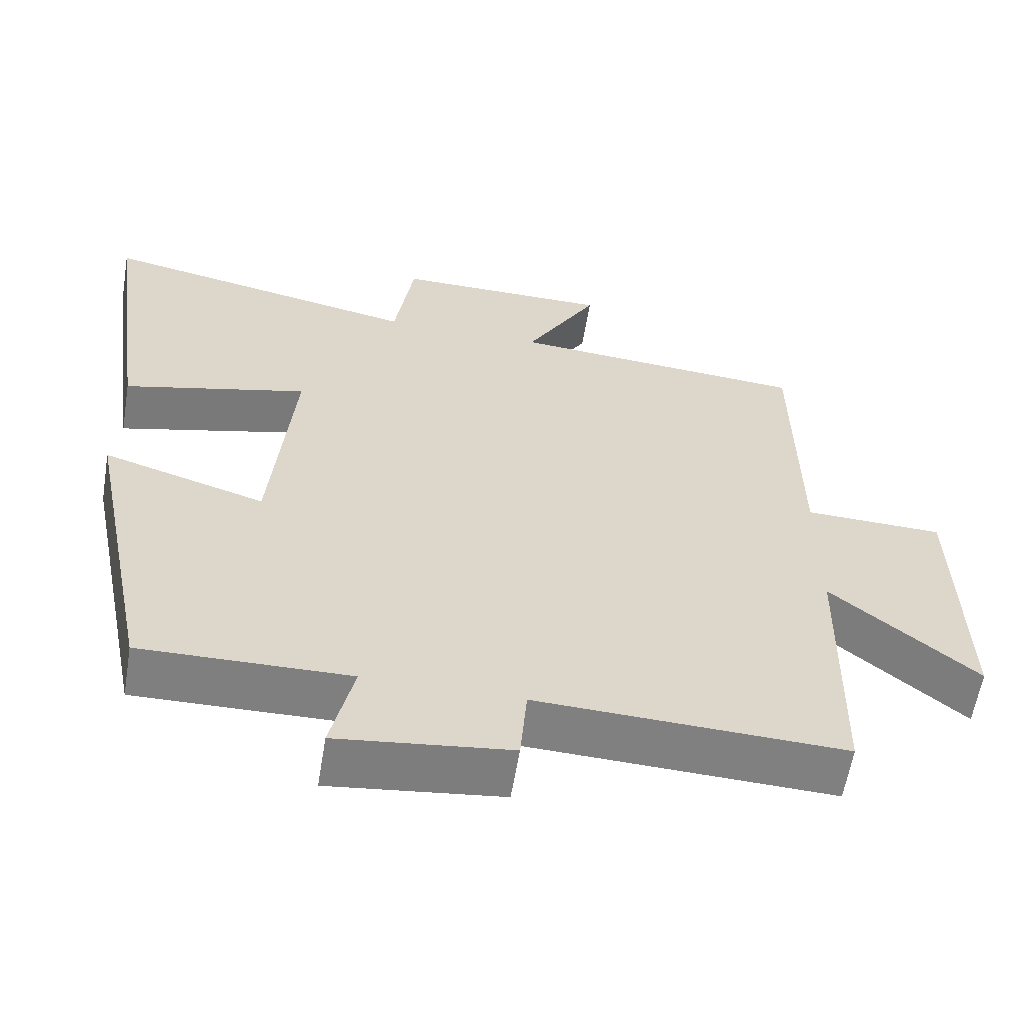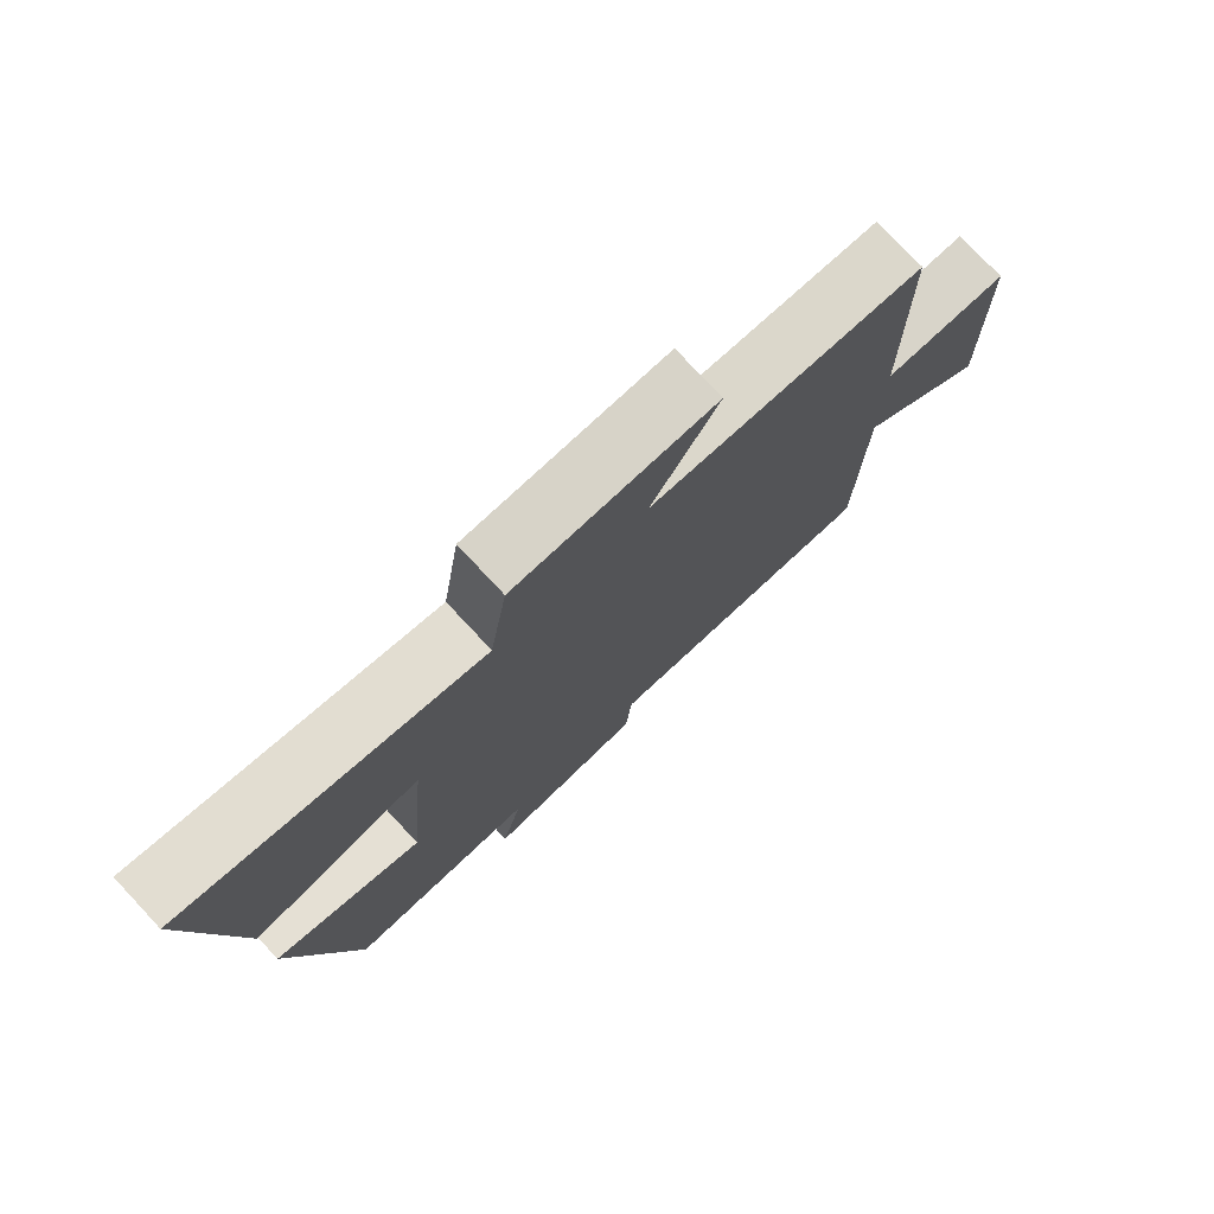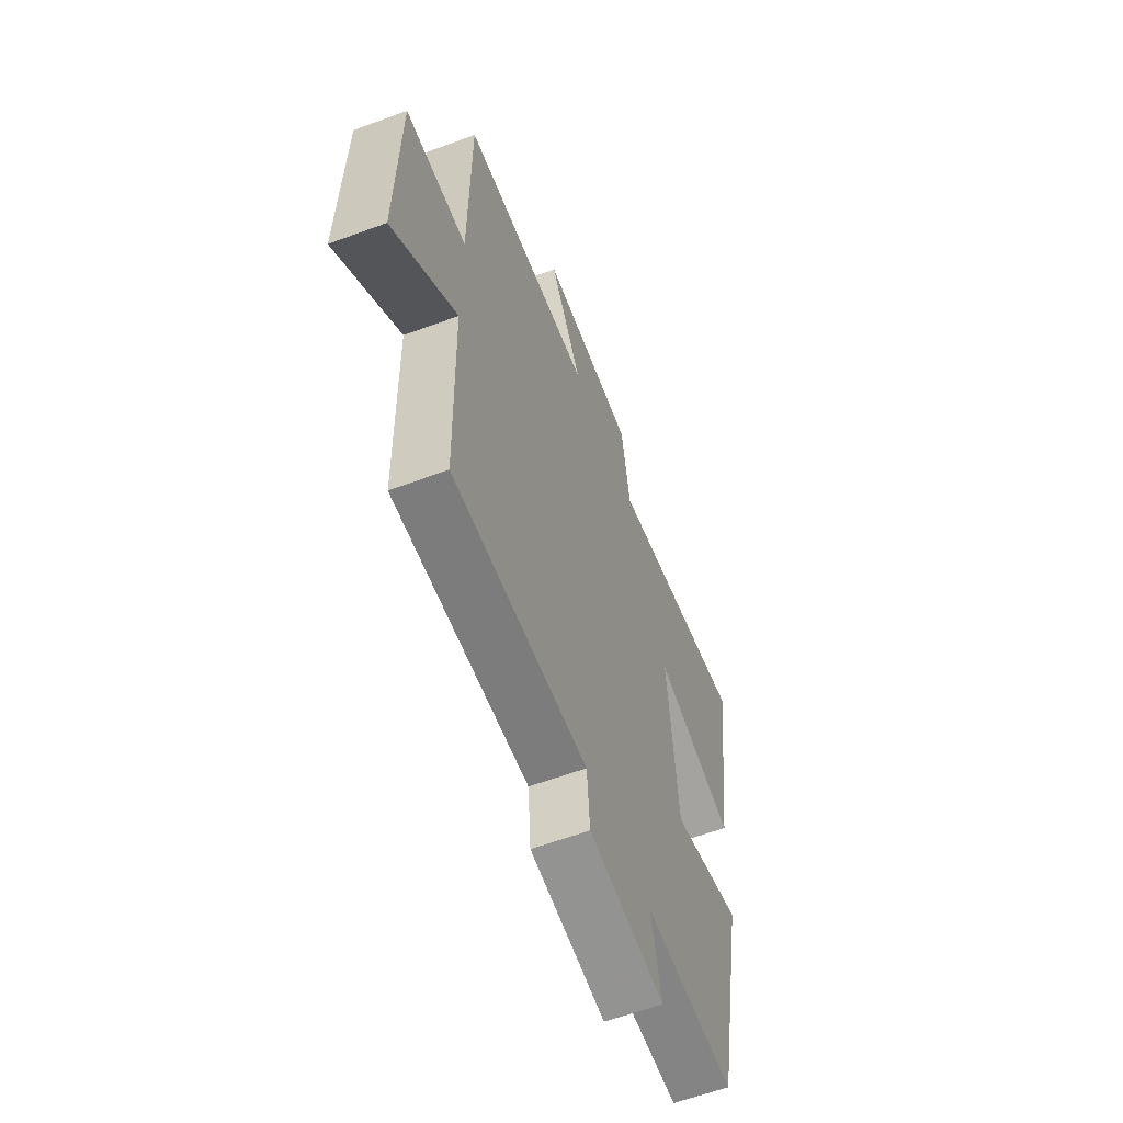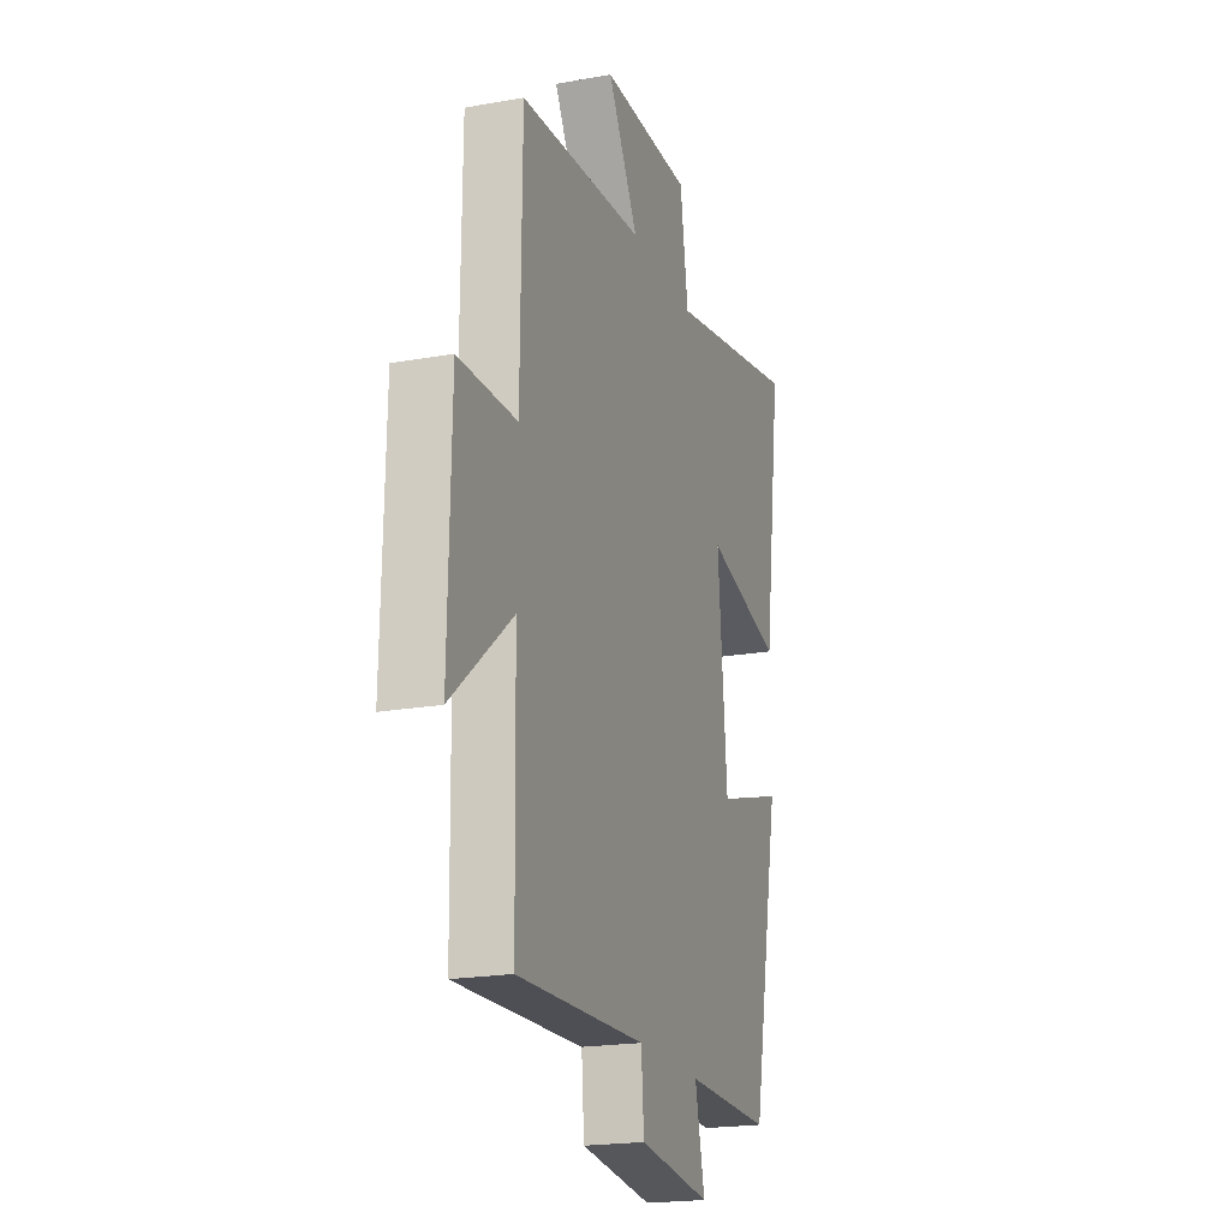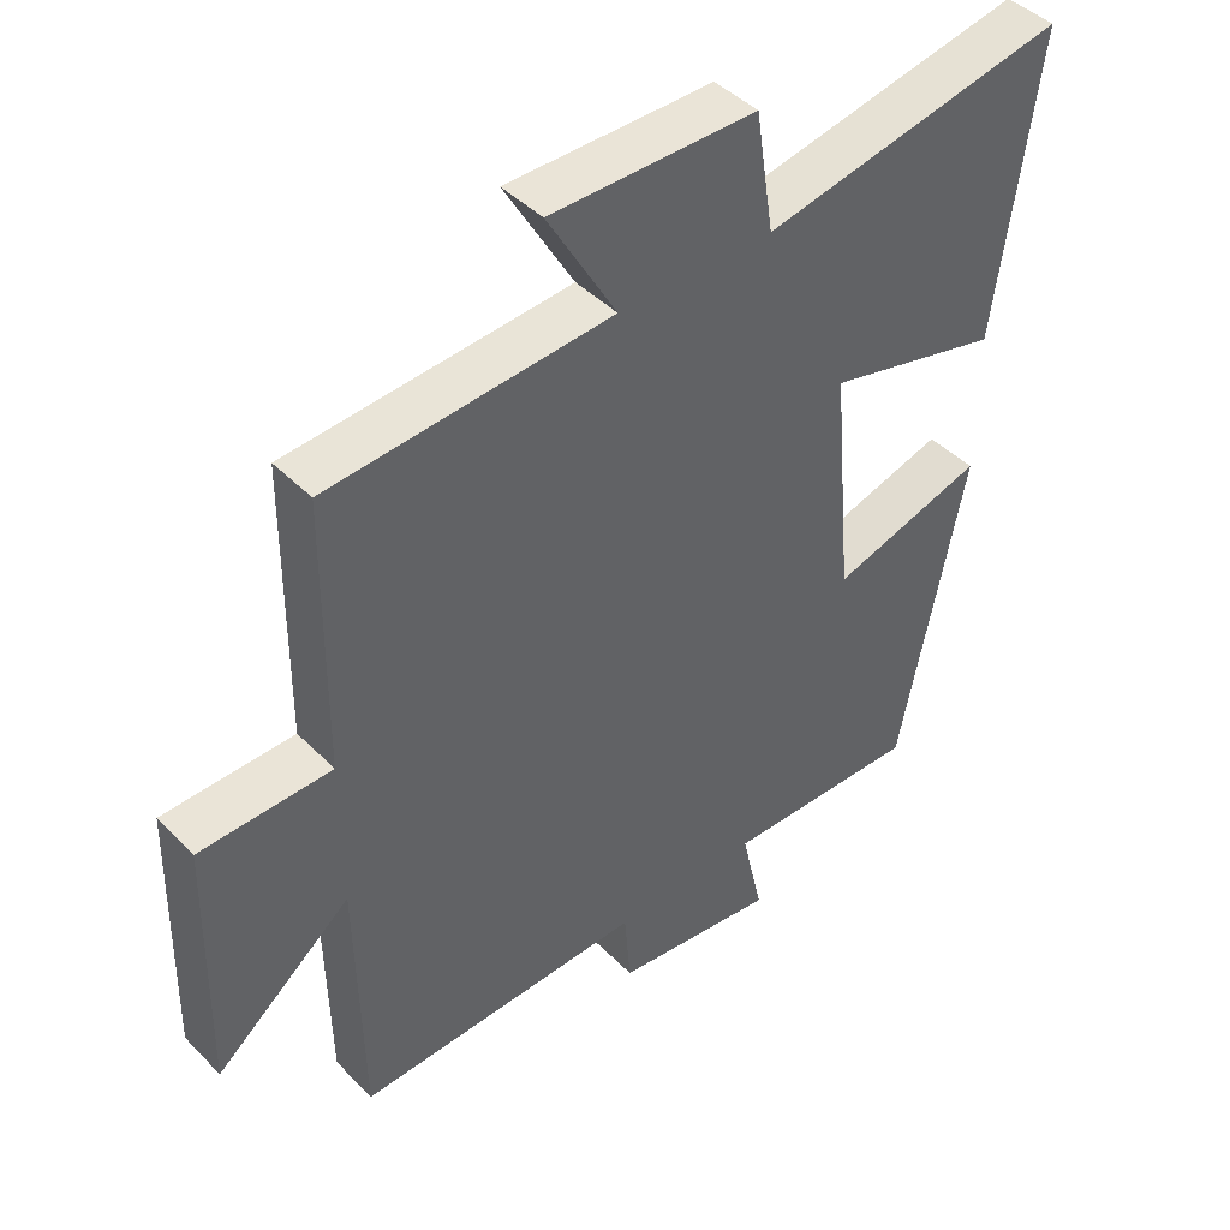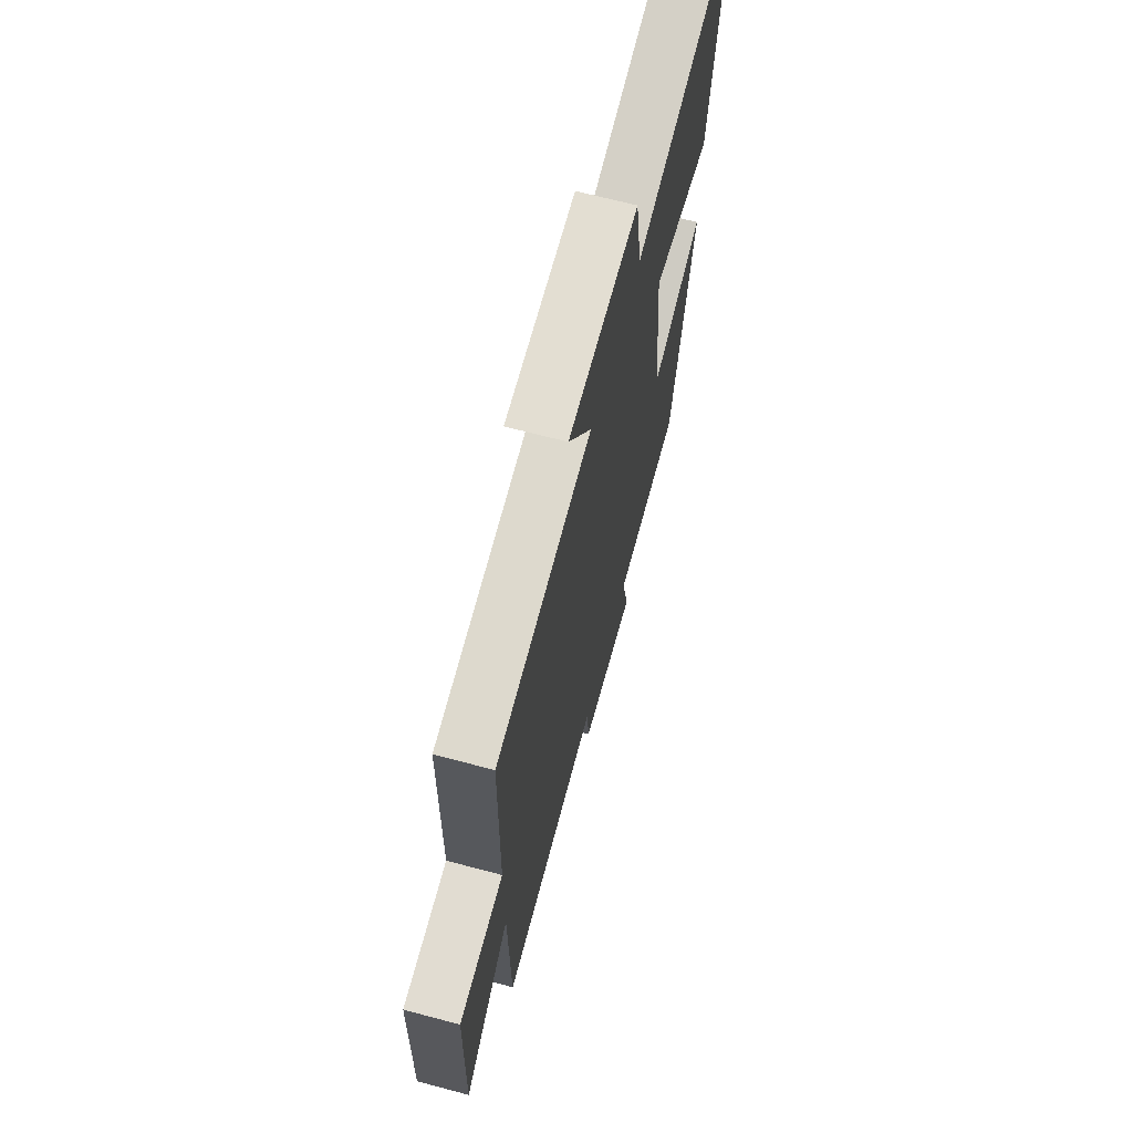
<metadata>
{"format":"obj","ext":"obj","renderer":"f3d","projection":"perspective","resolution":1024,"background":"white","views":[{"elev":-59.9,"azim":-9.4,"up":"+Z"},{"elev":76.9,"azim":-43.1,"up":"+Z"},{"elev":-60.6,"azim":110.7,"up":"+Z"},{"elev":-20.3,"azim":108.2,"up":"+Z"},{"elev":43.7,"azim":139.5,"up":"+Z"},{"elev":67.6,"azim":104.9,"up":"+Z"}]}
</metadata>
<code>
v -0.559 0.07 0.586
v -0.126 0.07 0.5
v -0.1 0.07 0.67
v 0.192 0.07 0.67
v 0.094 0.07 0.5
v 0.496 0.07 0.47
v 0.5 0.07 0.078
v 0.687 0.07 0.073
v 0.695 0.07 -0.299
v 0.5 0.07 -0.138
v 0.493 0.07 -0.515
v 0.081 0.07 -0.5
v 0.072 0.07 -0.609
v -0.16 0.07 -0.637
v -0.129 0.07 -0.5
v -0.408 0.07 -0.505
v -0.5 0.07 -0.047
v -0.282 0.07 -0.113
v -0.252 0.07 0.221
v -0.5 0.07 0.159
v -0.559 0 0.586
v -0.126 0 0.5
v -0.1 0 0.67
v 0.192 0 0.67
v 0.094 0 0.5
v 0.496 0 0.47
v 0.5 0 0.078
v 0.687 0 0.073
v 0.695 0 -0.299
v 0.5 0 -0.138
v 0.493 0 -0.515
v 0.081 0 -0.5
v 0.072 0 -0.609
v -0.16 0 -0.637
v -0.129 0 -0.5
v -0.408 0 -0.505
v -0.5 0 -0.047
v -0.282 0 -0.113
v -0.252 0 0.221
v -0.5 0 0.159
f 19 20 1 2
f 18 19 2
f 15 16 17 18
f 15 18 2
f 12 13 14 15
f 12 15 2 3
f 10 11 12 3
f 7 8 9 10
f 5 6 7 10
f 5 10 3
f 3 4 5
f 22 21 40 39
f 22 39 38
f 38 37 36 35
f 22 38 35
f 35 34 33 32
f 23 22 35 32
f 23 32 31 30
f 30 29 28 27
f 30 27 26 25
f 23 30 25
f 25 24 23
f 1 21 22 2
f 2 22 23 3
f 3 23 24 4
f 4 24 25 5
f 5 25 26 6
f 6 26 27 7
f 7 27 28 8
f 8 28 29 9
f 9 29 30 10
f 10 30 31 11
f 11 31 32 12
f 12 32 33 13
f 13 33 34 14
f 14 34 35 15
f 15 35 36 16
f 16 36 37 17
f 17 37 38 18
f 18 38 39 19
f 19 39 40 20
f 20 40 21 1

</code>
